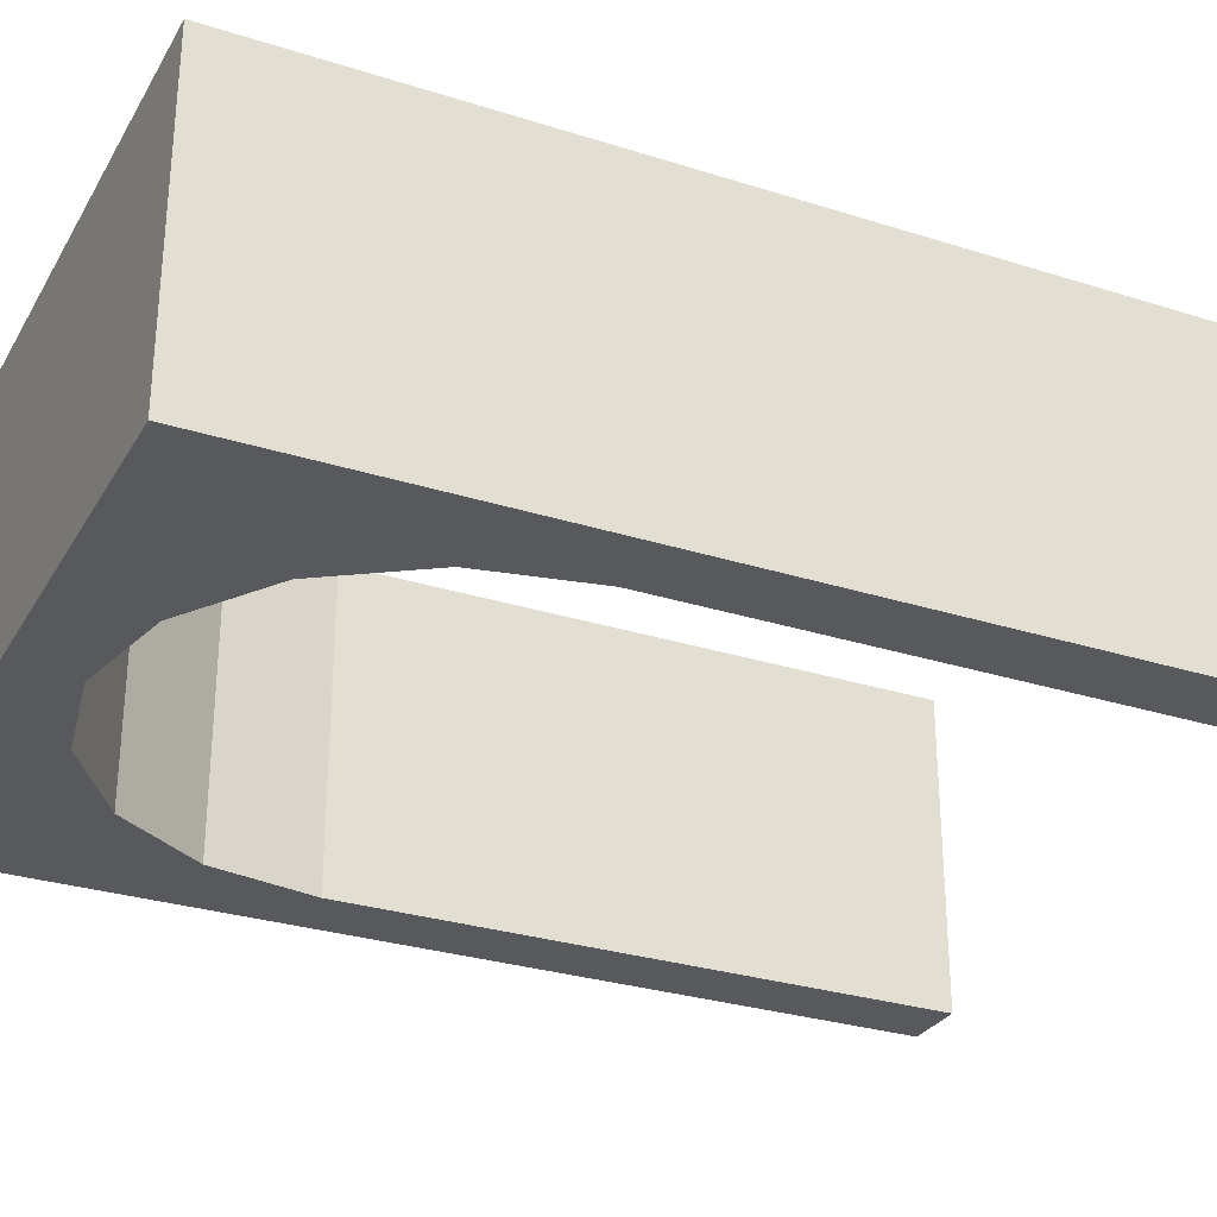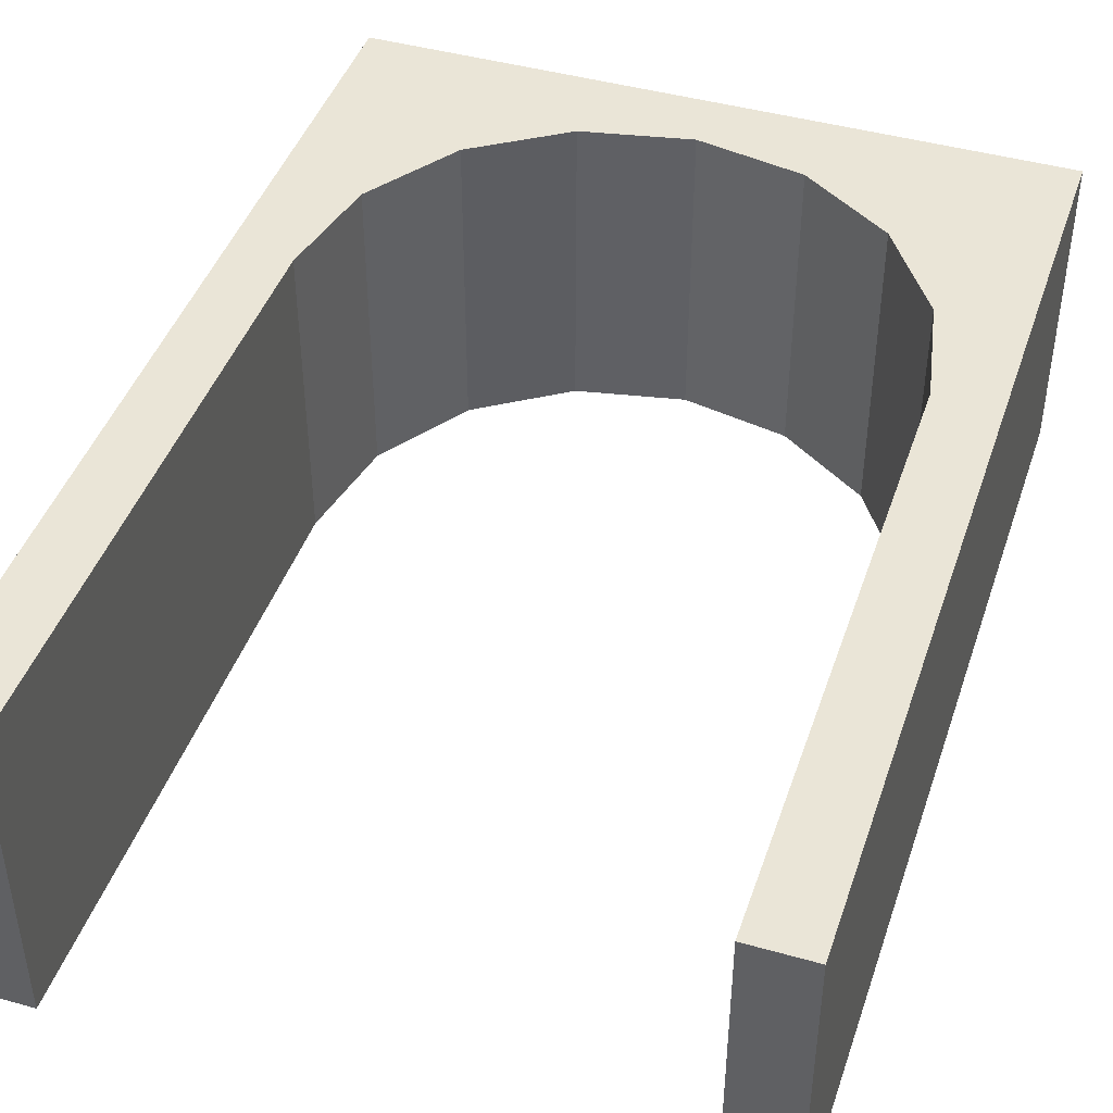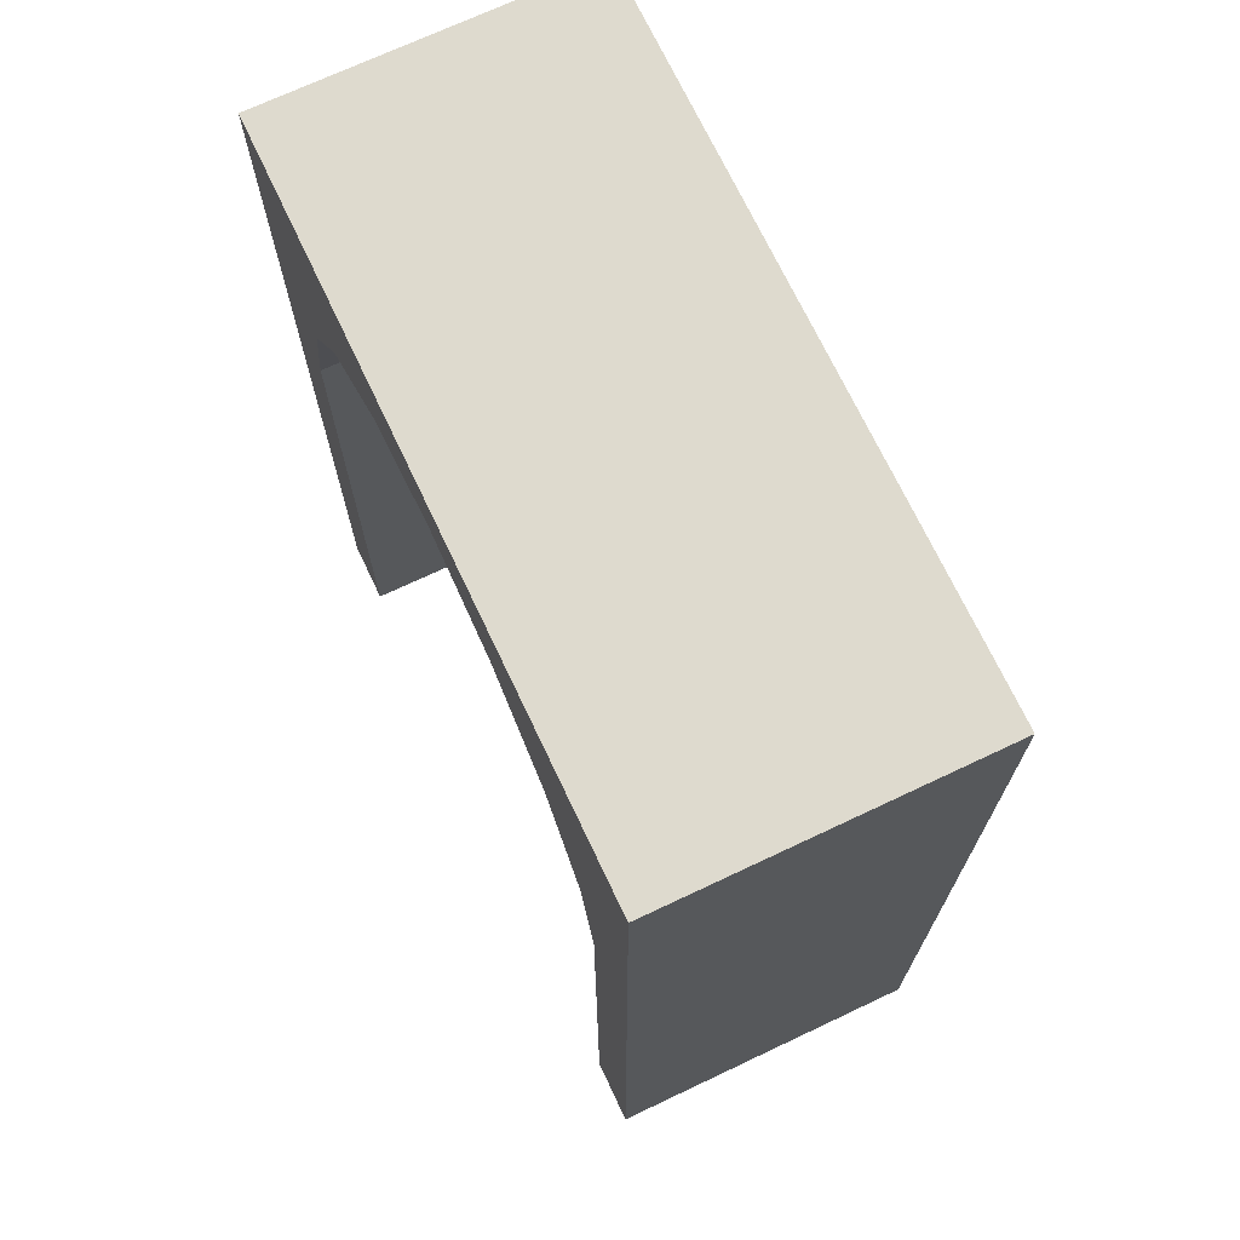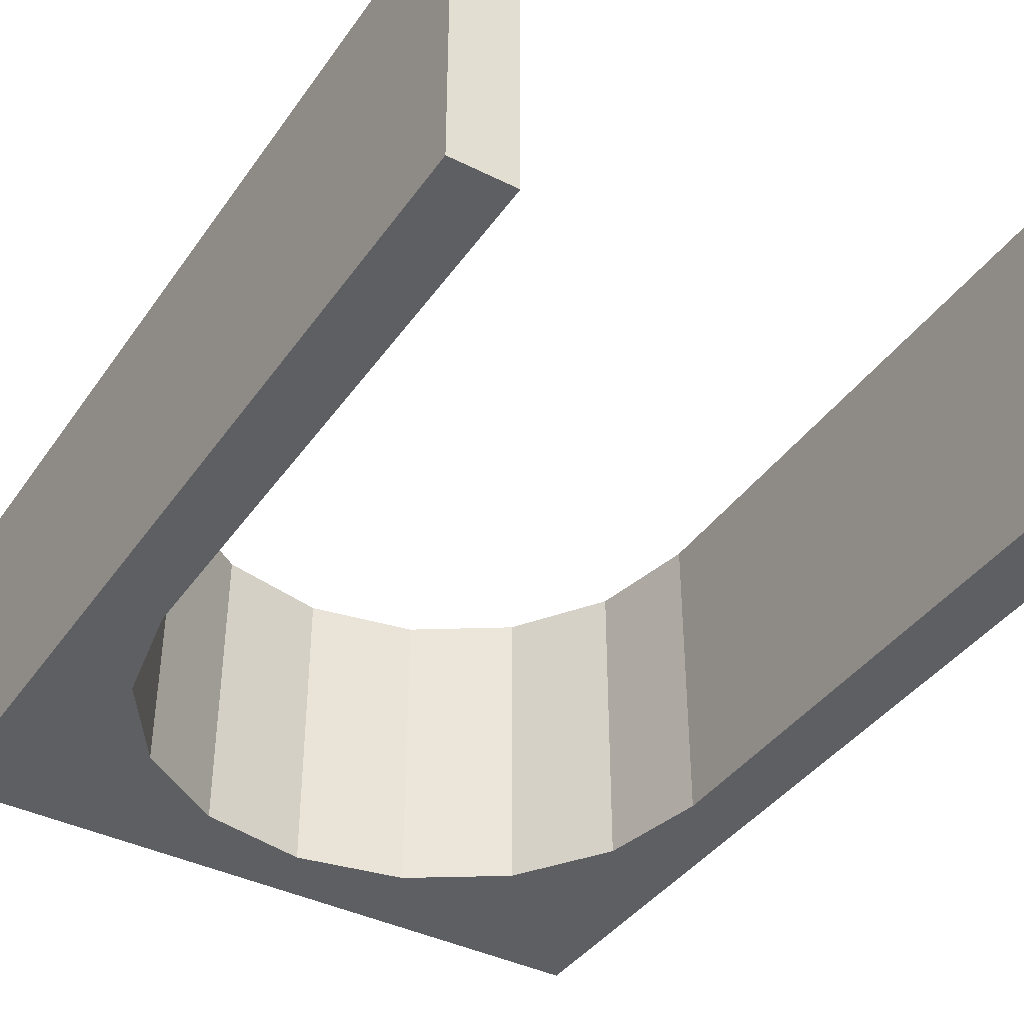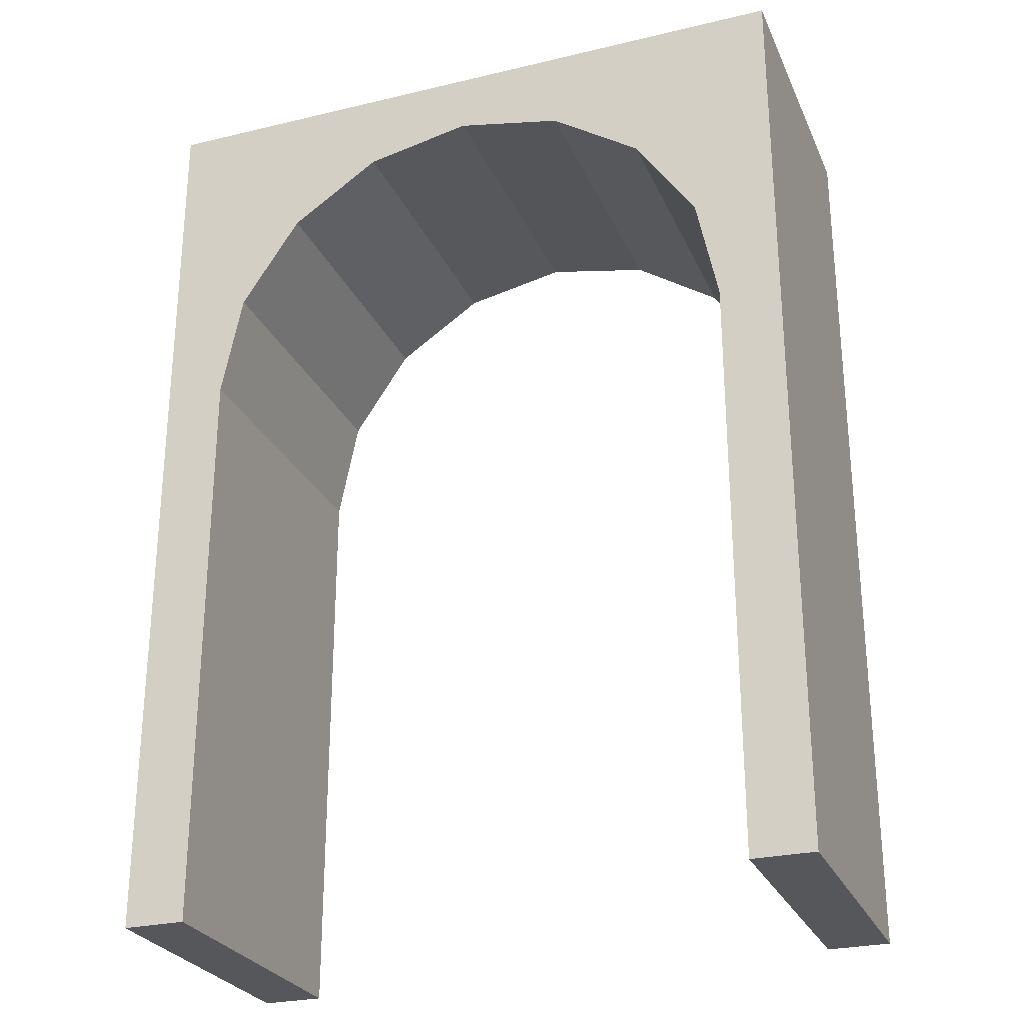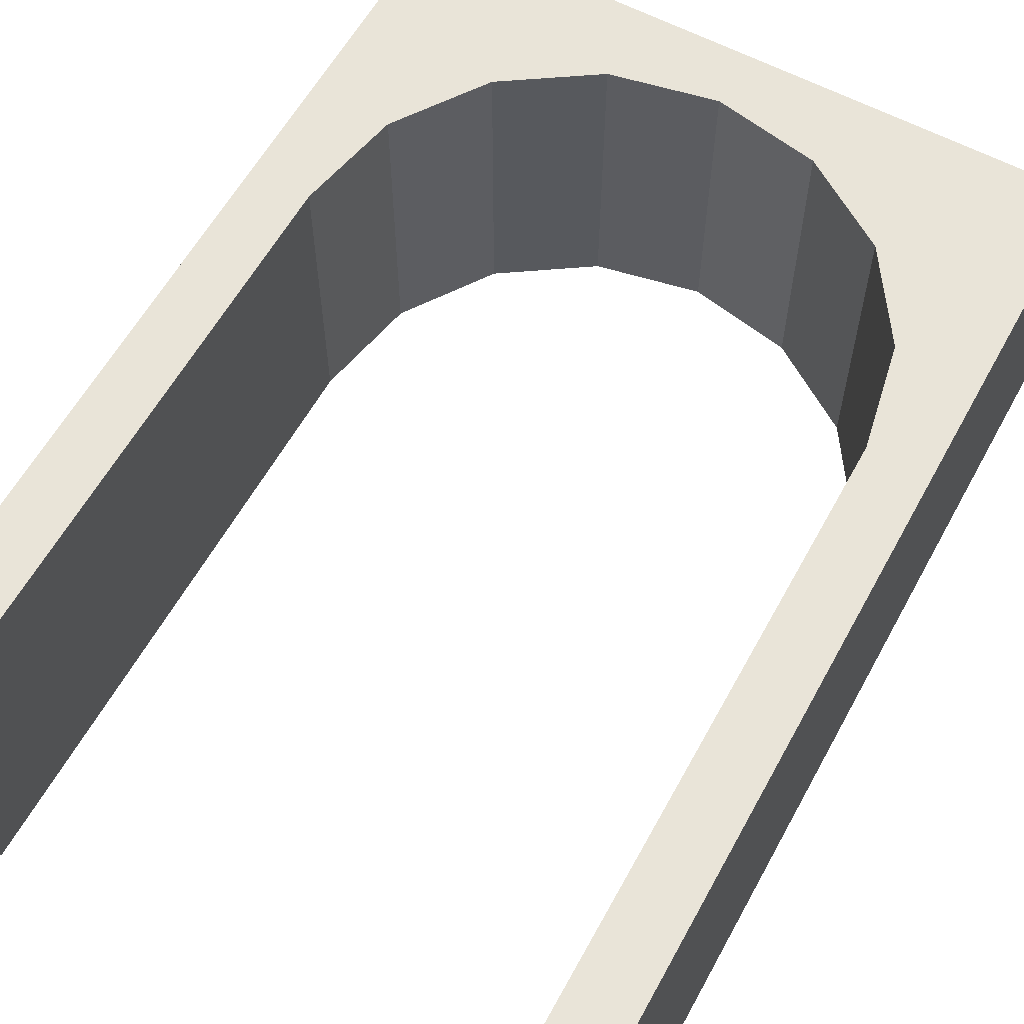
<metadata>
{"format":"obj","ext":"obj","renderer":"f3d","projection":"perspective","resolution":1024,"background":"white","views":[{"elev":-29.3,"azim":-115.2,"up":"+Z"},{"elev":44.0,"azim":18.3,"up":"+Z"},{"elev":71.1,"azim":-115.3,"up":"+Y"},{"elev":-40.0,"azim":-31.6,"up":"+Z"},{"elev":-27.0,"azim":20.3,"up":"+Y"},{"elev":60.1,"azim":28.7,"up":"+Z"}]}
</metadata>
<code>
o object1
g object1
v 0.6 -0 -0.5
v 0.4 0 -0.5
v 0.4 1.9 -0.5
v 0.3315 2.244 -0.5
v 0.1364 2.536 -0.5
v -0.1556 2.731 -0.5
v -0.5 2.8 -0.5
v -0.8444 2.731 -0.5
v -1.136 2.536 -0.5
v -1.331 2.244 -0.5
v -1.4 1.9 -0.5
v -1.4 -0 -0.5
v -1.6 0 -0.5
v -1.6 3 -0.5
v 0.6 3 -0.5
v 0.6 -0 0.5
v 0.4 0 0.5
v 0.4 1.9 0.5
v 0.3315 2.244 0.5
v 0.1364 2.536 0.5
v -0.1556 2.731 0.5
v -0.5 2.8 0.5
v -0.8444 2.731 0.5
v -1.136 2.536 0.5
v -1.331 2.244 0.5
v -1.4 1.9 0.5
v -1.4 -0 0.5
v -1.6 0 0.5
v -1.6 3 0.5
v 0.6 3 0.5
f 1 2 3
f 3 4 15
f 5 6 15
f 6 7 15
f 7 8 14
f 9 10 14
f 10 11 14
f 11 12 13
f 11 13 14
f 8 9 14
f 7 14 15
f 4 5 15
f 1 3 15
f 18 17 16
f 30 18 16
f 30 20 19
f 30 21 20
f 30 22 21
f 29 23 22
f 29 24 23
f 29 25 24
f 29 26 25
f 28 27 26
f 29 28 26
f 30 29 22
f 30 19 18
f 2 17 18
f 2 18 3
f 4 3 18
f 4 18 19
f 5 4 19
f 5 19 20
f 6 5 20
f 6 20 21
f 7 6 21
f 7 21 22
f 8 7 22
f 8 22 23
f 9 8 23
f 9 23 24
f 10 9 24
f 10 24 25
f 11 10 25
f 11 25 26
f 27 12 26
f 12 11 26
f 13 28 14
f 28 29 14
f 15 14 30
f 14 29 30
f 16 1 15
f 16 15 30
f 27 28 12
f 28 13 12
f 16 17 1
f 17 2 1

</code>
